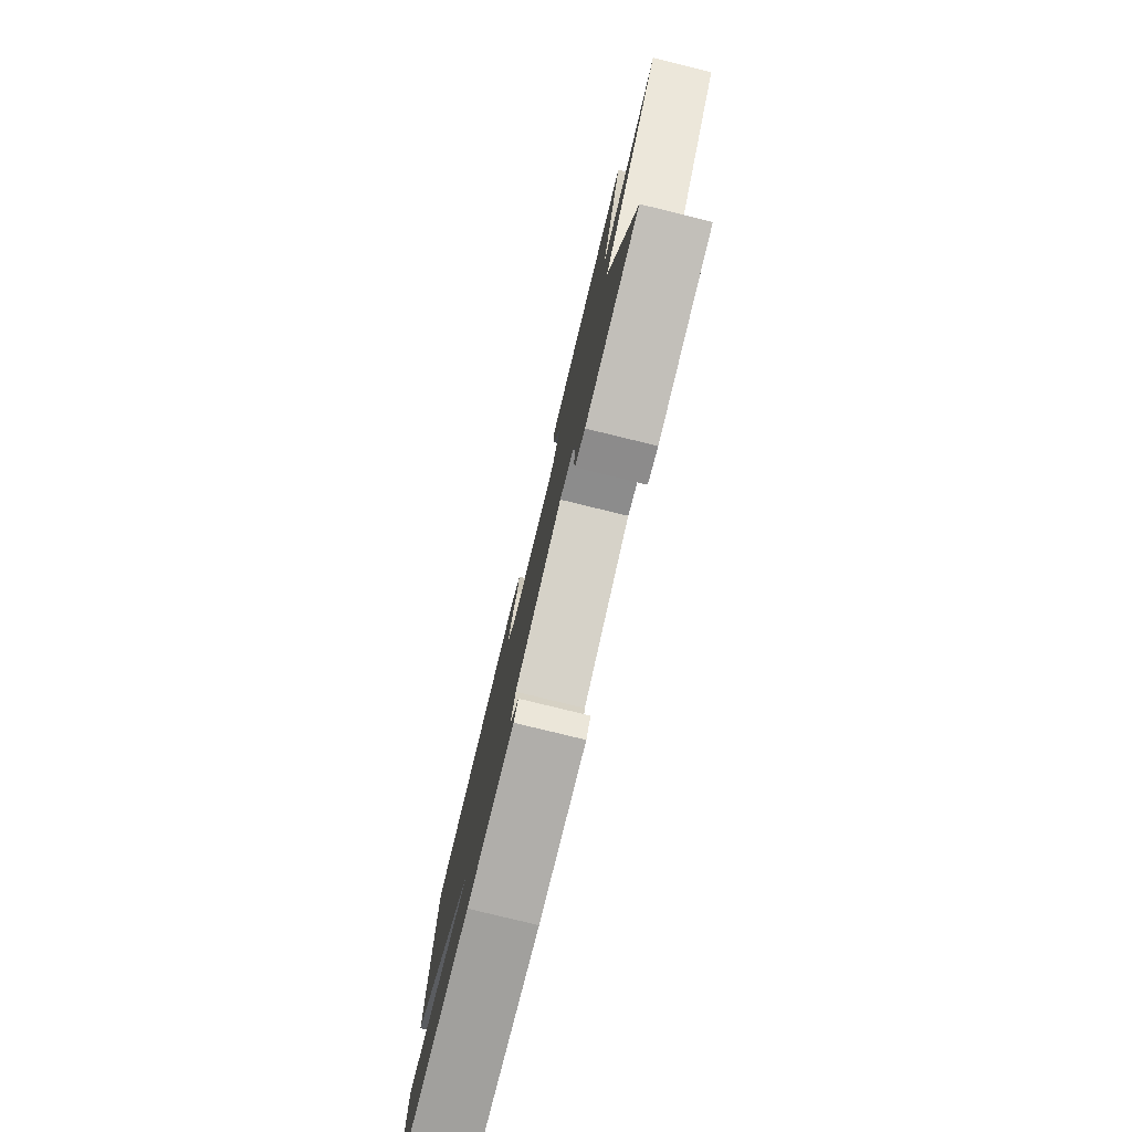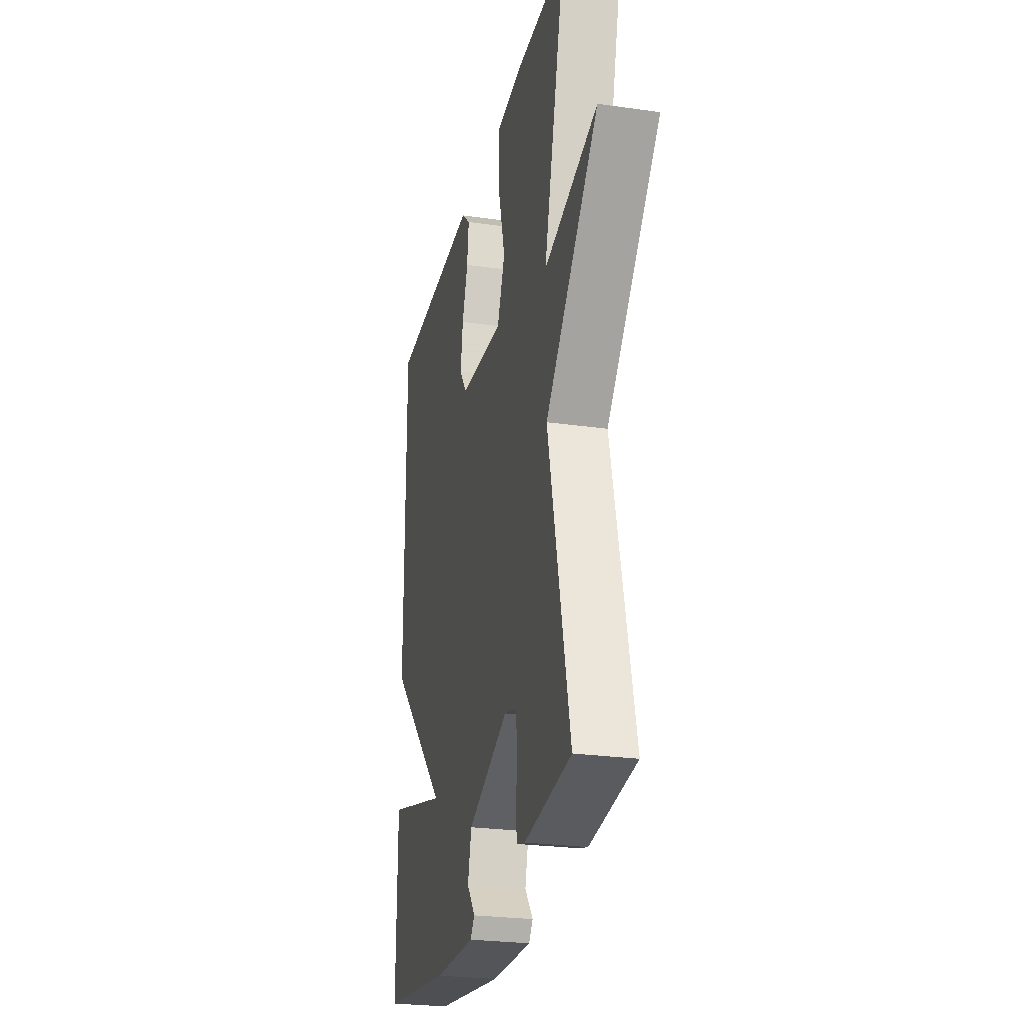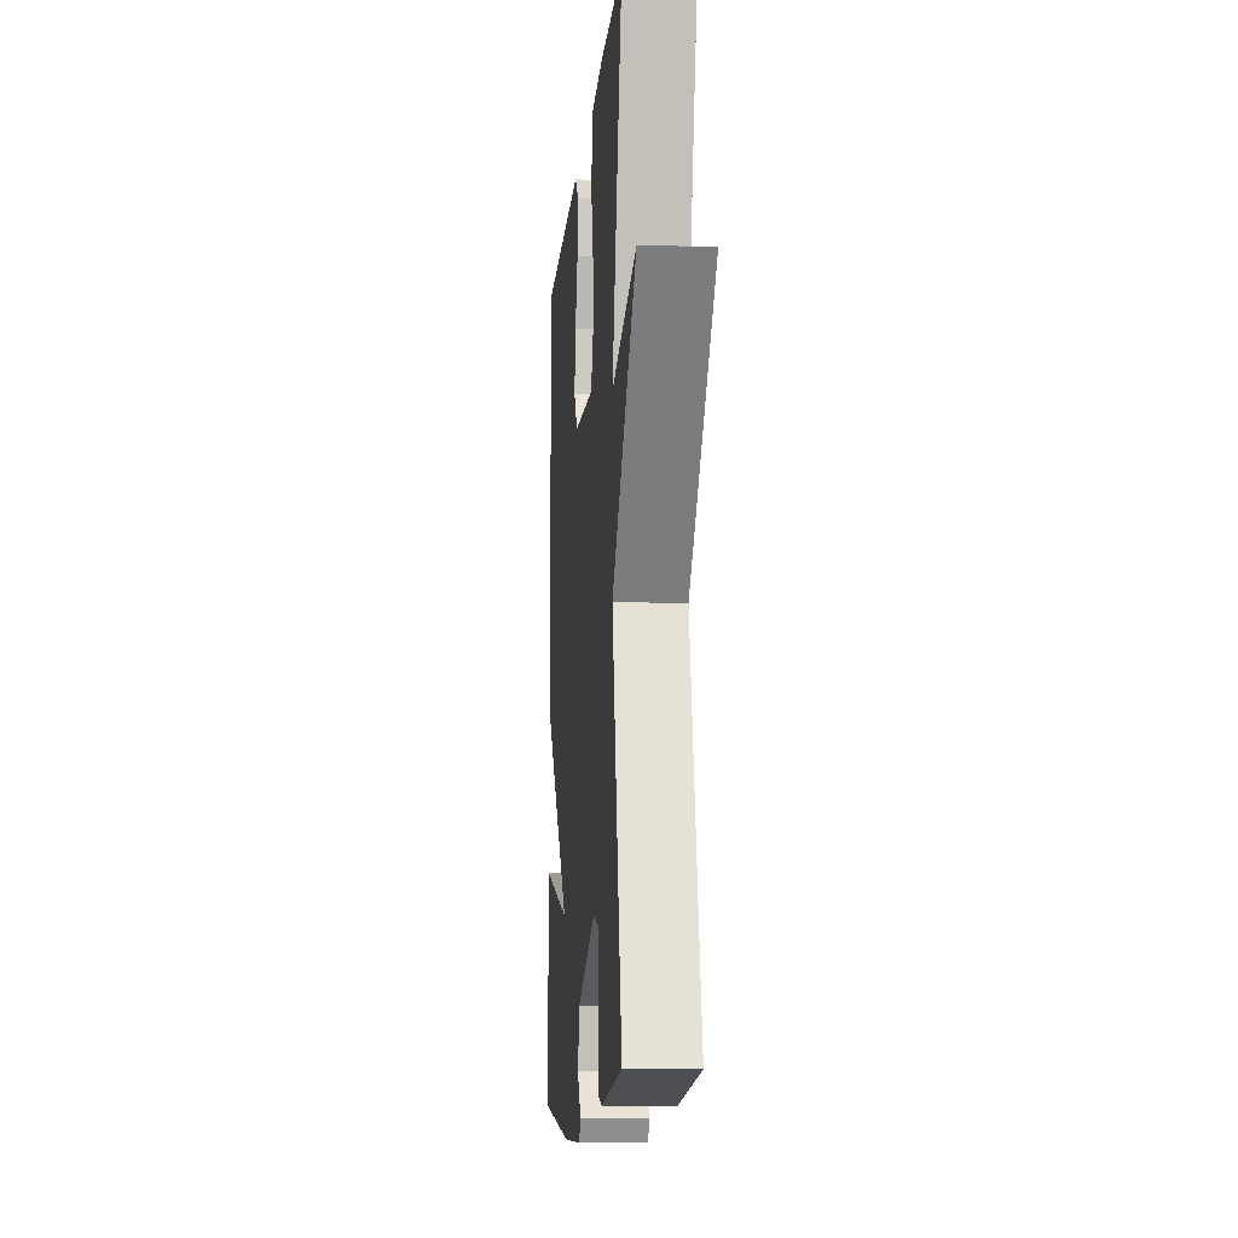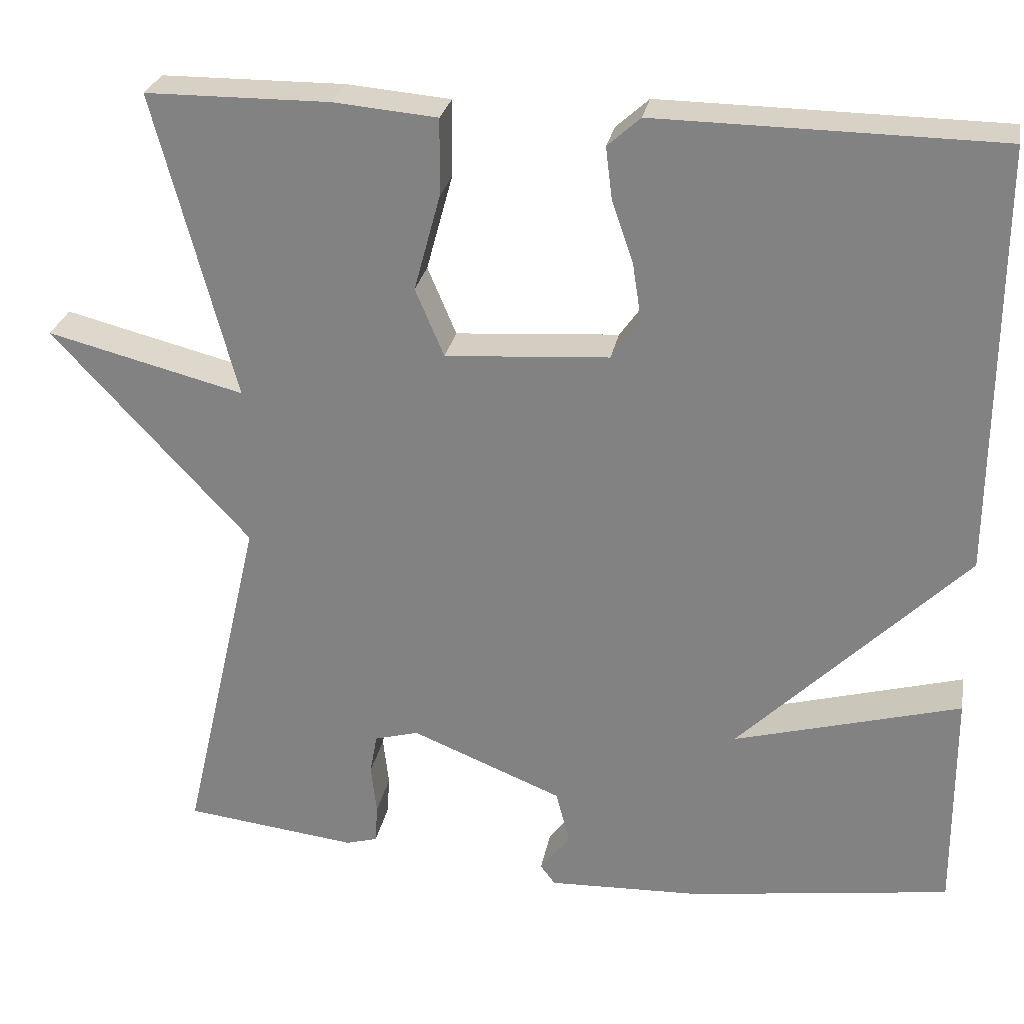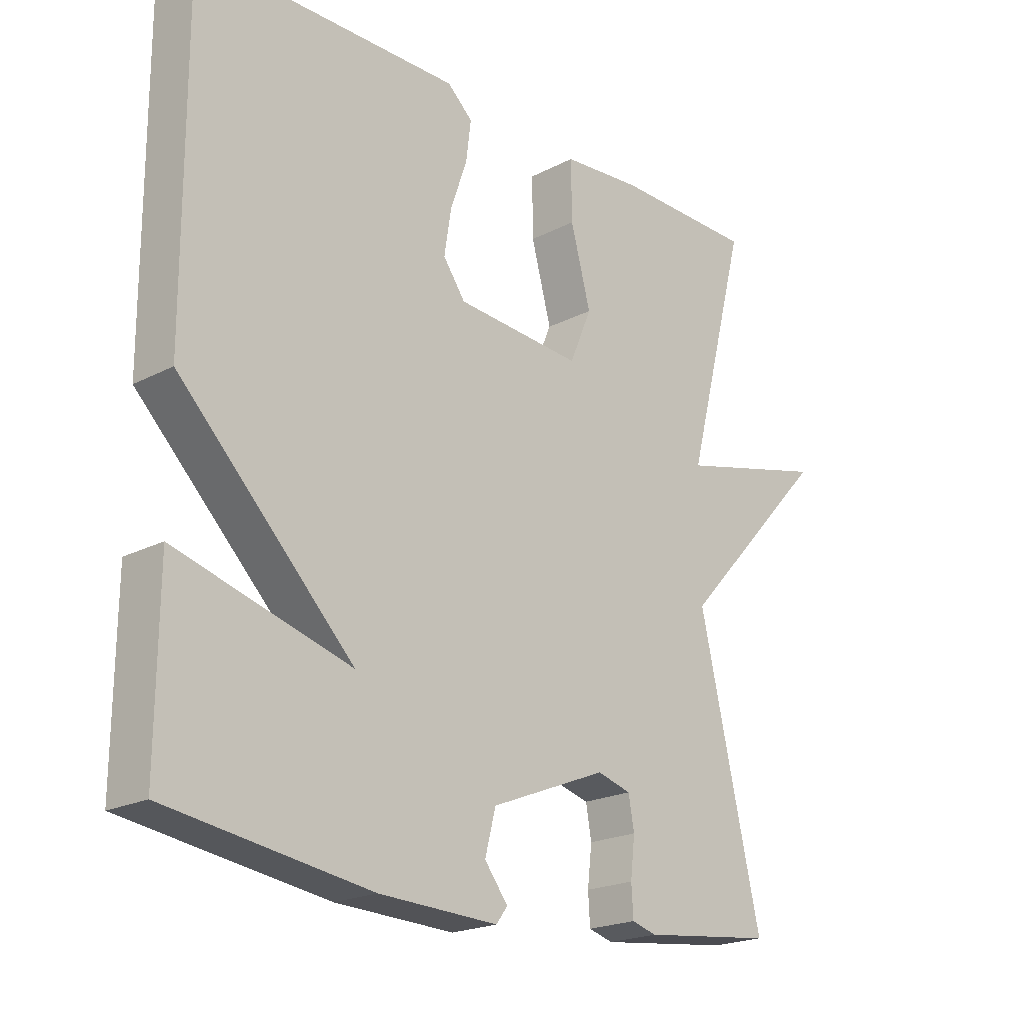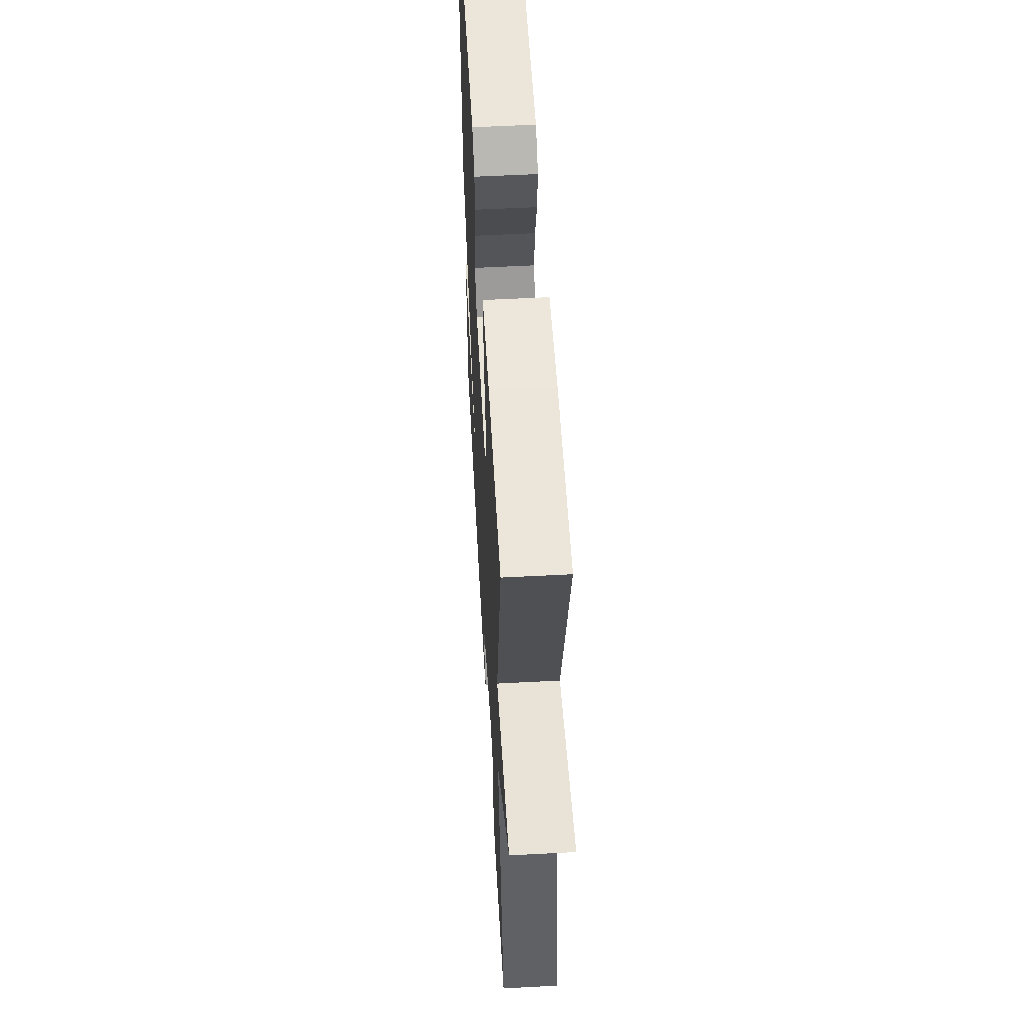
<metadata>
{"format":"obj","ext":"obj","renderer":"f3d","projection":"perspective","resolution":1024,"background":"white","views":[{"elev":-79.8,"azim":-103.7,"up":"+Z"},{"elev":-26.0,"azim":-102.7,"up":"+Z"},{"elev":-11.2,"azim":-95.0,"up":"+Z"},{"elev":27.2,"azim":10.6,"up":"+Z"},{"elev":-20.8,"azim":133.0,"up":"+Z"},{"elev":56.0,"azim":-93.2,"up":"+Z"}]}
</metadata>
<code>
v 0.5 0.07 -0.5
v 0.18 0.07 -0.546
v -0.008 0.07 -0.553
v -0.026 0.07 -0.529
v 0.011 0.07 -0.481
v -0.006 0.07 -0.415
v -0.191 0.07 -0.34
v -0.245 0.07 -0.355
v -0.254 0.07 -0.405
v -0.247 0.07 -0.466
v -0.25 0.07 -0.514
v -0.289 0.07 -0.525
v -0.5 0.07 -0.5
v -0.402 0.07 -0.074
v -0.643 0.07 0.187
v -0.402 0.07 0.126
v -0.5 0.07 0.5
v -0.276 0.07 0.502
v -0.149 0.07 0.491
v -0.15 0.07 0.397
v -0.182 0.07 0.279
v -0.147 0.07 0.196
v 0.053 0.07 0.21
v 0.088 0.07 0.259
v 0.077 0.07 0.33
v 0.051 0.07 0.405
v 0.043 0.07 0.469
v 0.083 0.07 0.505
v 0.5 0.07 0.5
v 0.498 0.07 -0.024
v 0.221 0.07 -0.301
v 0.498 0.07 -0.224
v 0.5 0 -0.5
v 0.18 0 -0.546
v -0.008 0 -0.553
v -0.026 0 -0.529
v 0.011 0 -0.481
v -0.006 0 -0.415
v -0.191 0 -0.34
v -0.245 0 -0.355
v -0.254 0 -0.405
v -0.247 0 -0.466
v -0.25 0 -0.514
v -0.289 0 -0.525
v -0.5 0 -0.5
v -0.402 0 -0.074
v -0.643 0 0.187
v -0.402 0 0.126
v -0.5 0 0.5
v -0.276 0 0.502
v -0.149 0 0.491
v -0.15 0 0.397
v -0.182 0 0.279
v -0.147 0 0.196
v 0.053 0 0.21
v 0.088 0 0.259
v 0.077 0 0.33
v 0.051 0 0.405
v 0.043 0 0.469
v 0.083 0 0.505
v 0.5 0 0.5
v 0.498 0 -0.024
v 0.221 0 -0.301
v 0.498 0 -0.224
f 3 4 5
f 2 3 5
f 1 2 5
f 32 1 5
f 31 32 5
f 30 31 5 6
f 28 29 30
f 27 28 30
f 26 27 30
f 25 26 30
f 24 25 30
f 30 6 7
f 24 30 7
f 23 24 7
f 22 23 7 8
f 21 22 8 9
f 19 20 21
f 18 19 21
f 17 18 21
f 16 17 21
f 16 21 9
f 14 15 16
f 10 11 12
f 9 10 12
f 16 9 12
f 14 16 12
f 12 13 14
f 37 36 35
f 37 35 34
f 37 34 33
f 37 33 64
f 37 64 63
f 38 37 63 62
f 62 61 60
f 62 60 59
f 62 59 58
f 62 58 57
f 62 57 56
f 39 38 62
f 39 62 56
f 39 56 55
f 40 39 55 54
f 41 40 54 53
f 53 52 51
f 53 51 50
f 53 50 49
f 53 49 48
f 41 53 48
f 48 47 46
f 44 43 42
f 44 42 41
f 44 41 48
f 44 48 46
f 46 45 44
f 1 33 34 2
f 2 34 35 3
f 3 35 36 4
f 4 36 37 5
f 5 37 38 6
f 6 38 39 7
f 7 39 40 8
f 8 40 41 9
f 9 41 42 10
f 10 42 43 11
f 11 43 44 12
f 12 44 45 13
f 13 45 46 14
f 14 46 47 15
f 15 47 48 16
f 16 48 49 17
f 17 49 50 18
f 18 50 51 19
f 19 51 52 20
f 20 52 53 21
f 21 53 54 22
f 22 54 55 23
f 23 55 56 24
f 24 56 57 25
f 25 57 58 26
f 26 58 59 27
f 27 59 60 28
f 28 60 61 29
f 29 61 62 30
f 30 62 63 31
f 31 63 64 32
f 32 64 33 1

</code>
